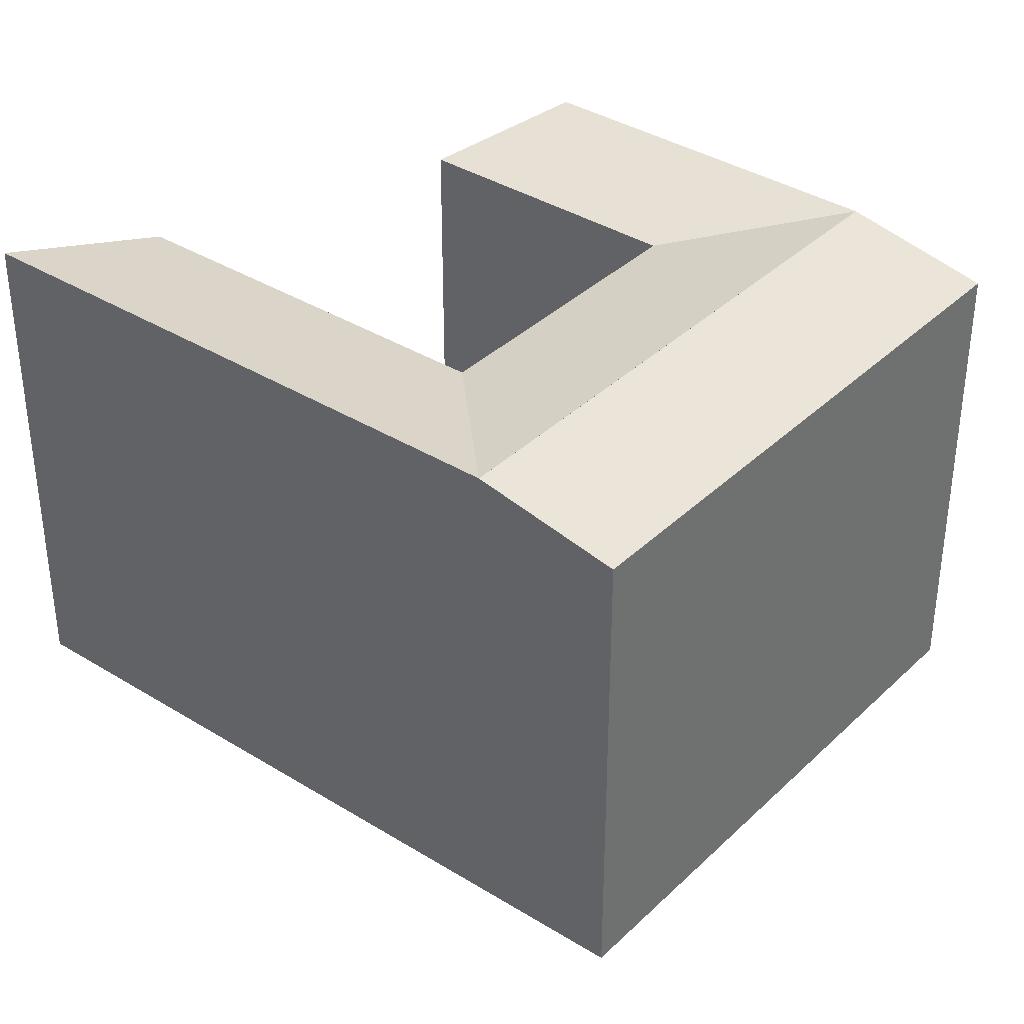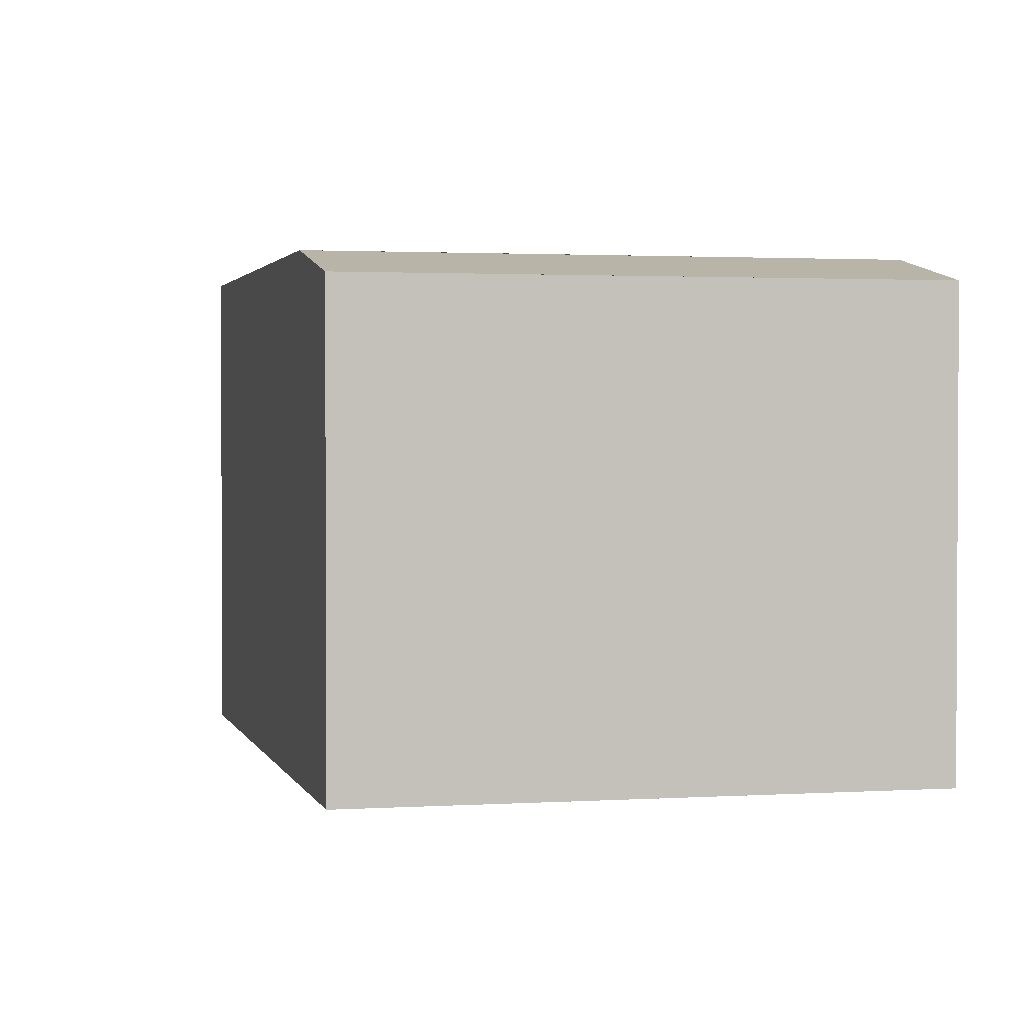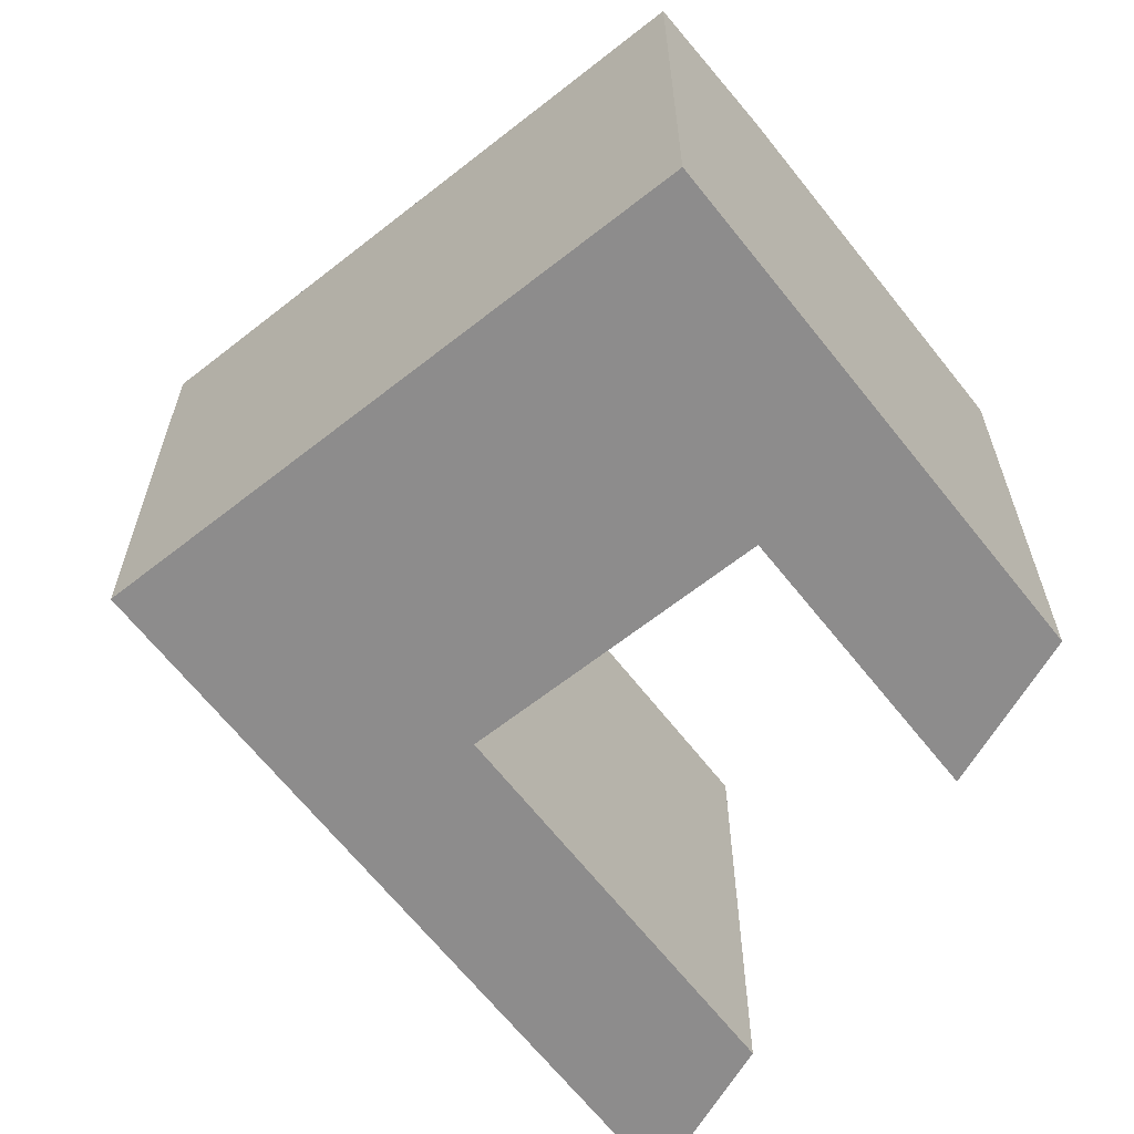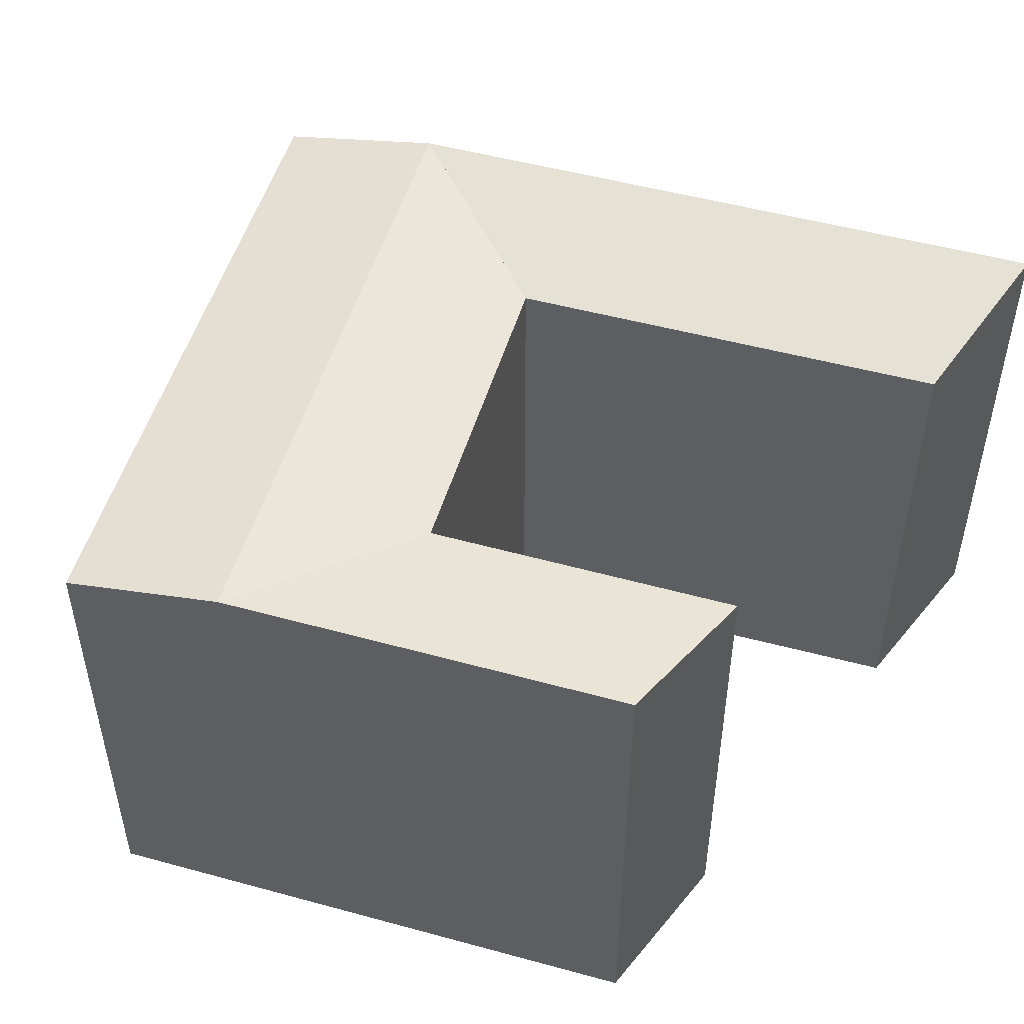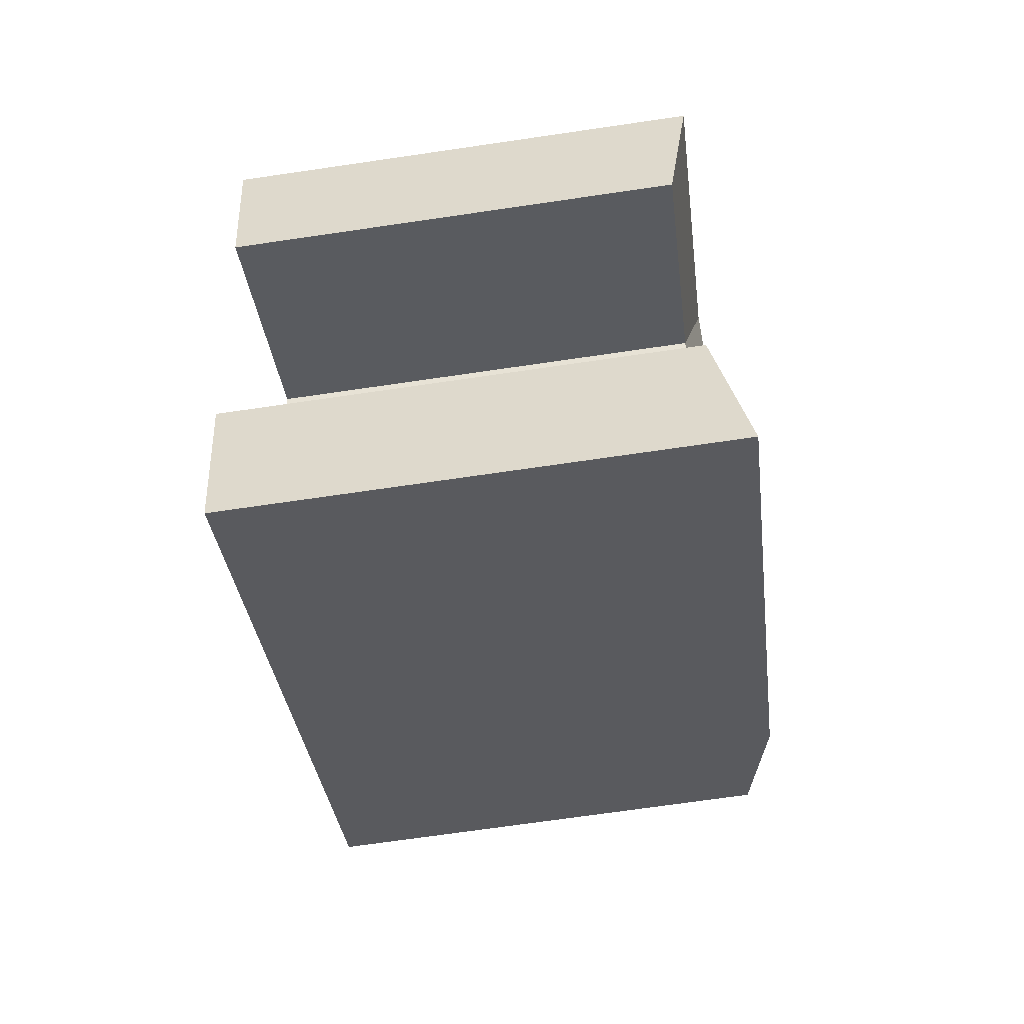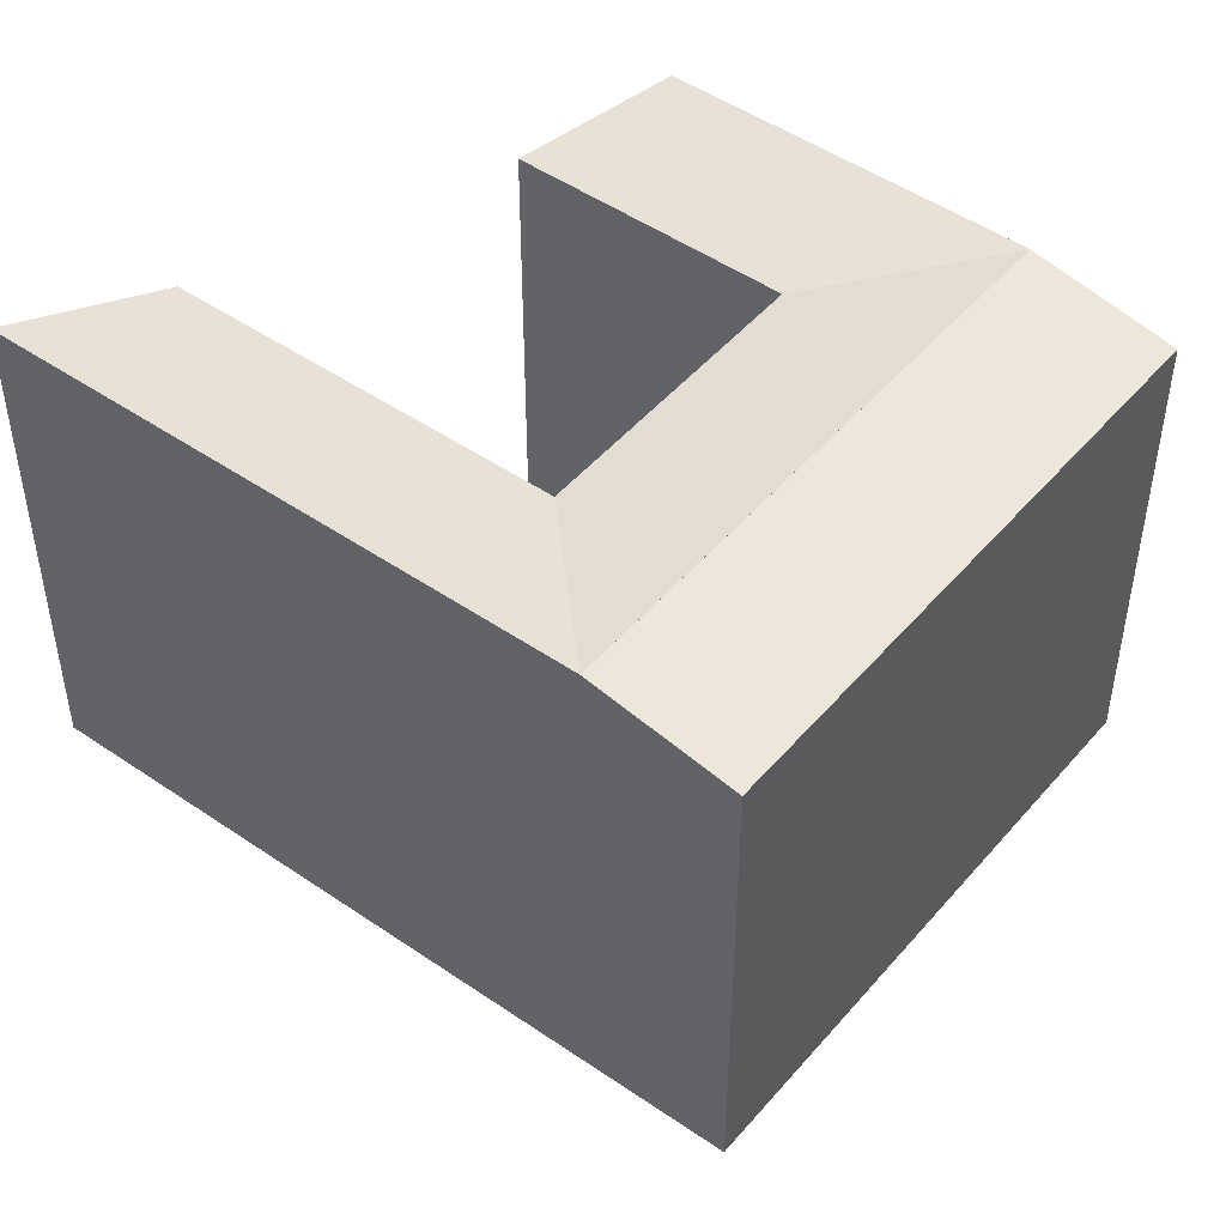
<metadata>
{"format":"obj","ext":"obj","renderer":"f3d","projection":"perspective","resolution":1024,"background":"white","views":[{"elev":36.9,"azim":-102.8,"up":"+Y"},{"elev":1.9,"azim":-65.0,"up":"+Y"},{"elev":-64.3,"azim":-13.7,"up":"+Y"},{"elev":52.1,"azim":54.6,"up":"+Y"},{"elev":-70.8,"azim":98.3,"up":"+Z"},{"elev":48.0,"azim":-103.8,"up":"+Y"}]}
</metadata>
<code>
v  34.54 -4.057e-16 6.626
v  22.55 -4.758e-16 7.77
v  32.53 1.835e-18 -0.02997
v  26.52 -7.895e-16 12.89
v  0 -1.221e-06 -7.475e-23
v  4.142 -3.269e-16 5.339
v  21.38 -1.036e-15 16.91
v  12.26 -9.68e-16 15.81
v  16.24 -1.282e-15 20.93
v  28.32 -1.221e-06 -13.95
v  10.2 -1.221e-06 -8.142
v  26.21 -1.221e-06 -20.92
v  14.35 1.716e-16 -2.803
v  5.102 -1.221e-06 -4.071
v  28.32 21.14 -13.95
v  26.21 22.43 -20.92
v  14.35 21.14 -2.804
v  14.35 21.14 -2.804
v  22.55 21.14 7.77
v  32.53 21.14 -0.03064
v  34.54 22.42 6.625
v  4.143 21.14 5.339
v  0.0004503 21.14 -0.0006695
v  4.143 21.14 5.339
v  5.103 22.43 -4.072
v  10.2 22.43 -8.143
v  26.52 22.42 12.89
v  21.38 22.42 16.91
v  16.24 21.14 20.93
v  12.26 21.14 15.81
v  17.41 22.42 11.79
v  9.245 22.43 1.267
v  9.245 22.42 1.267
g defaultobject
f 1 2 3
f 2 1 4
f 2 4 5
f 5 4 6
f 6 4 7
f 6 7 8
f 8 7 9
f 10 11 12
f 11 10 13
f 11 13 14
f 14 13 2
f 14 2 5
f 12 15 10
f 15 12 16
f 15 13 10
f 13 15 17
f 17 15 18
f 19 3 2
f 3 19 20
f 3 21 1
f 21 3 20
f 22 5 6
f 5 22 23
f 23 22 24
f 13 19 2
f 19 13 17
f 23 14 5
f 14 23 11
f 11 23 12
f 12 23 16
f 16 23 25
f 16 25 26
f 27 1 21
f 1 27 28
f 1 28 29
f 1 29 4
f 4 29 7
f 7 29 9
f 6 30 22
f 30 6 29
f 29 6 9
f 9 6 8
f 26 15 16
f 15 26 18
f 18 26 25
f 19 31 28
f 31 19 32
f 32 19 25
f 25 19 17
f 28 30 29
f 30 28 24
f 24 28 23
f 23 28 31
f 23 31 33
f 23 33 25
f 20 27 21
f 27 20 19
f 27 19 28

</code>
